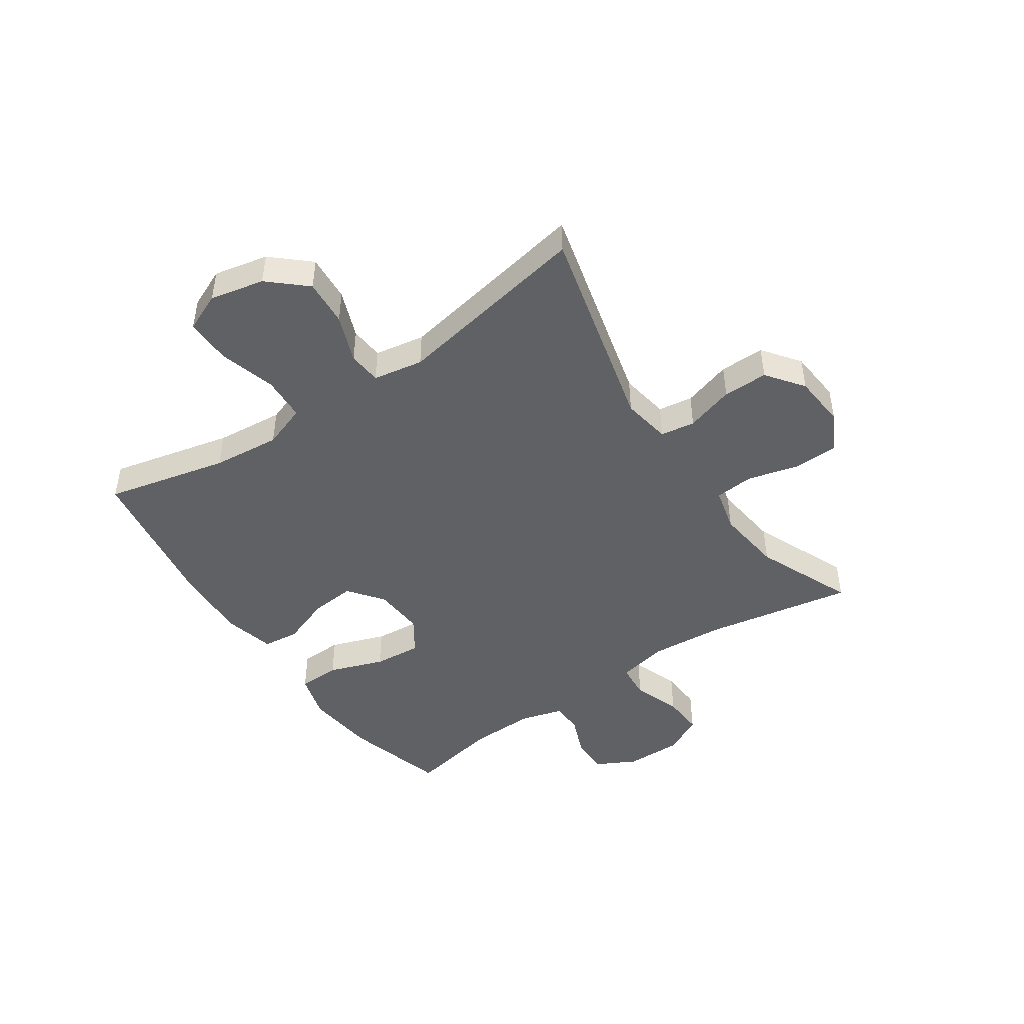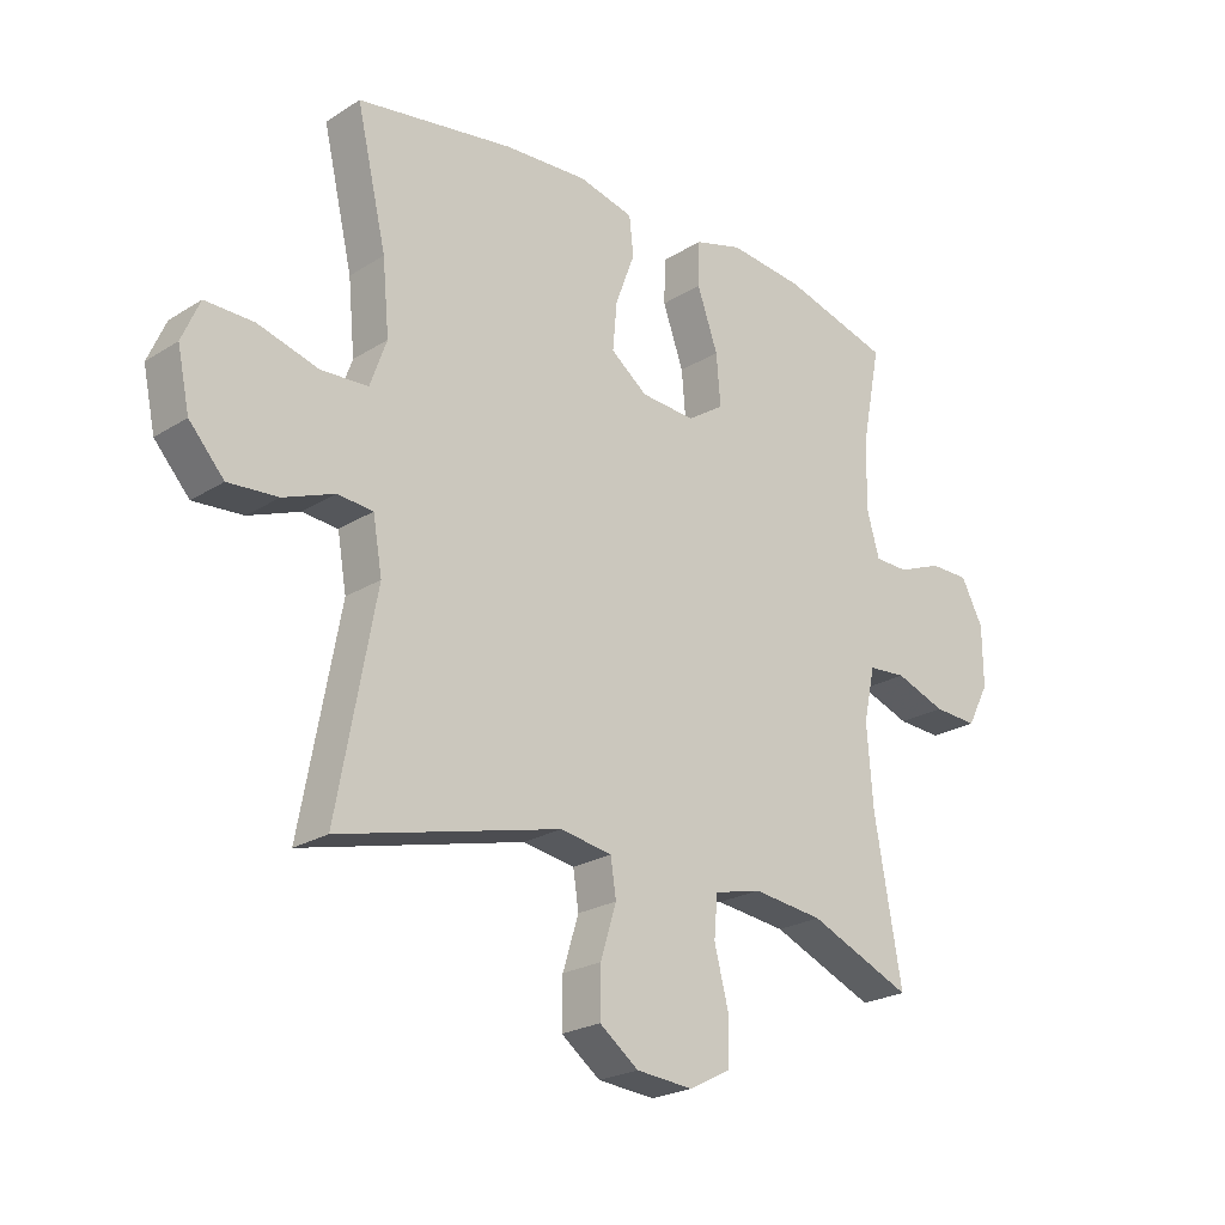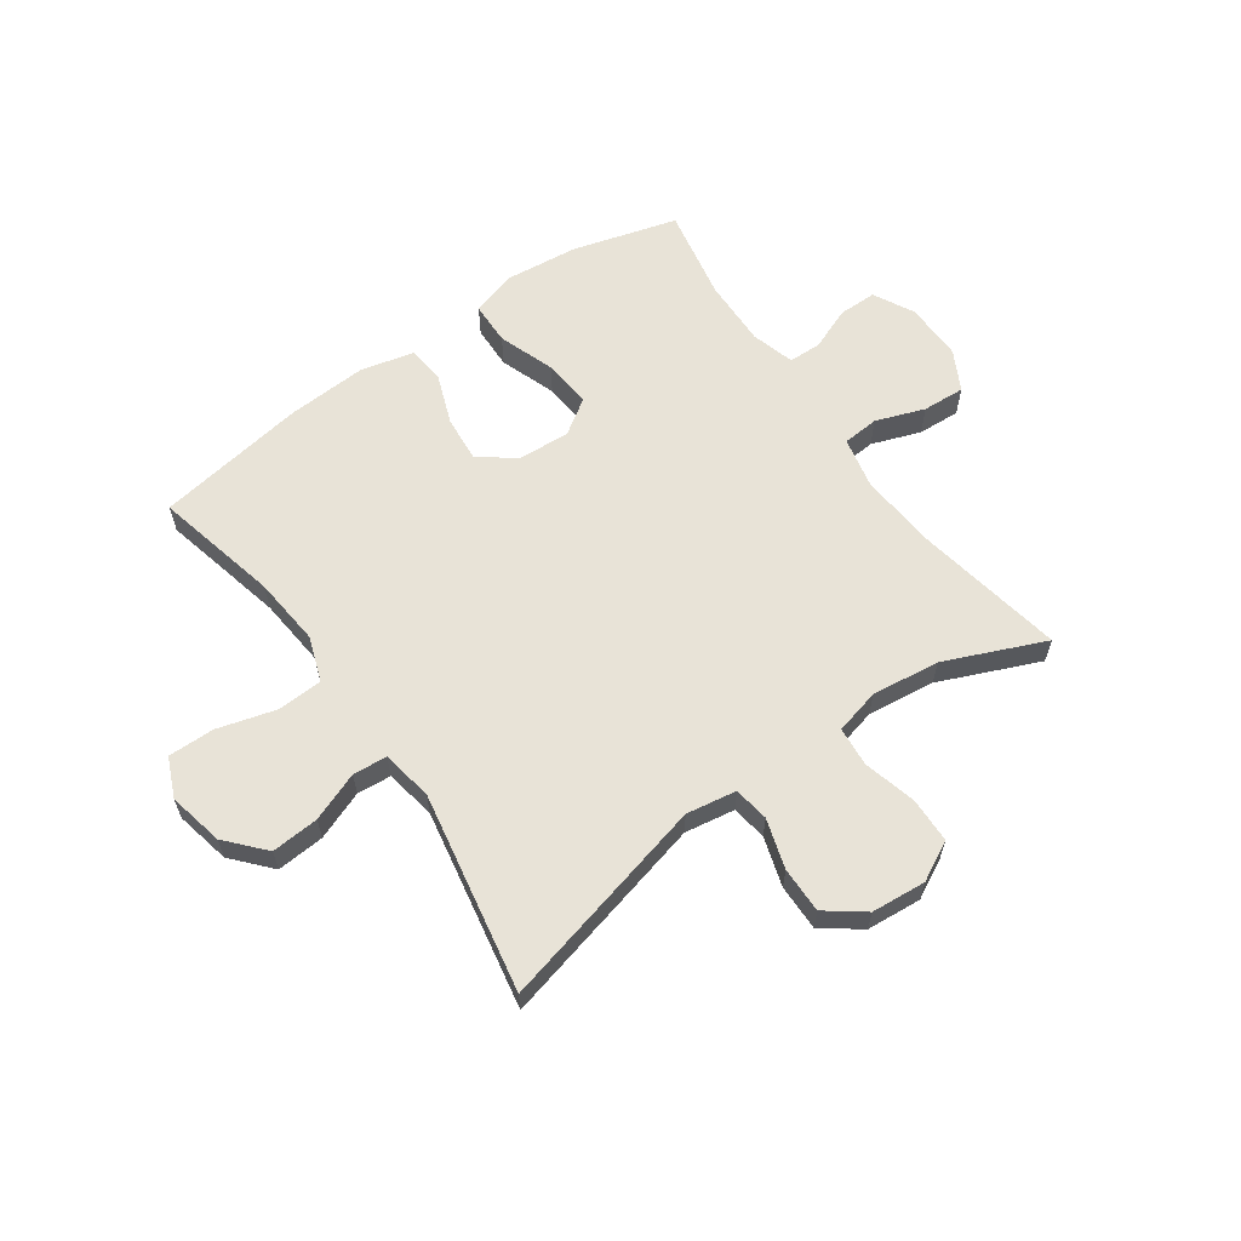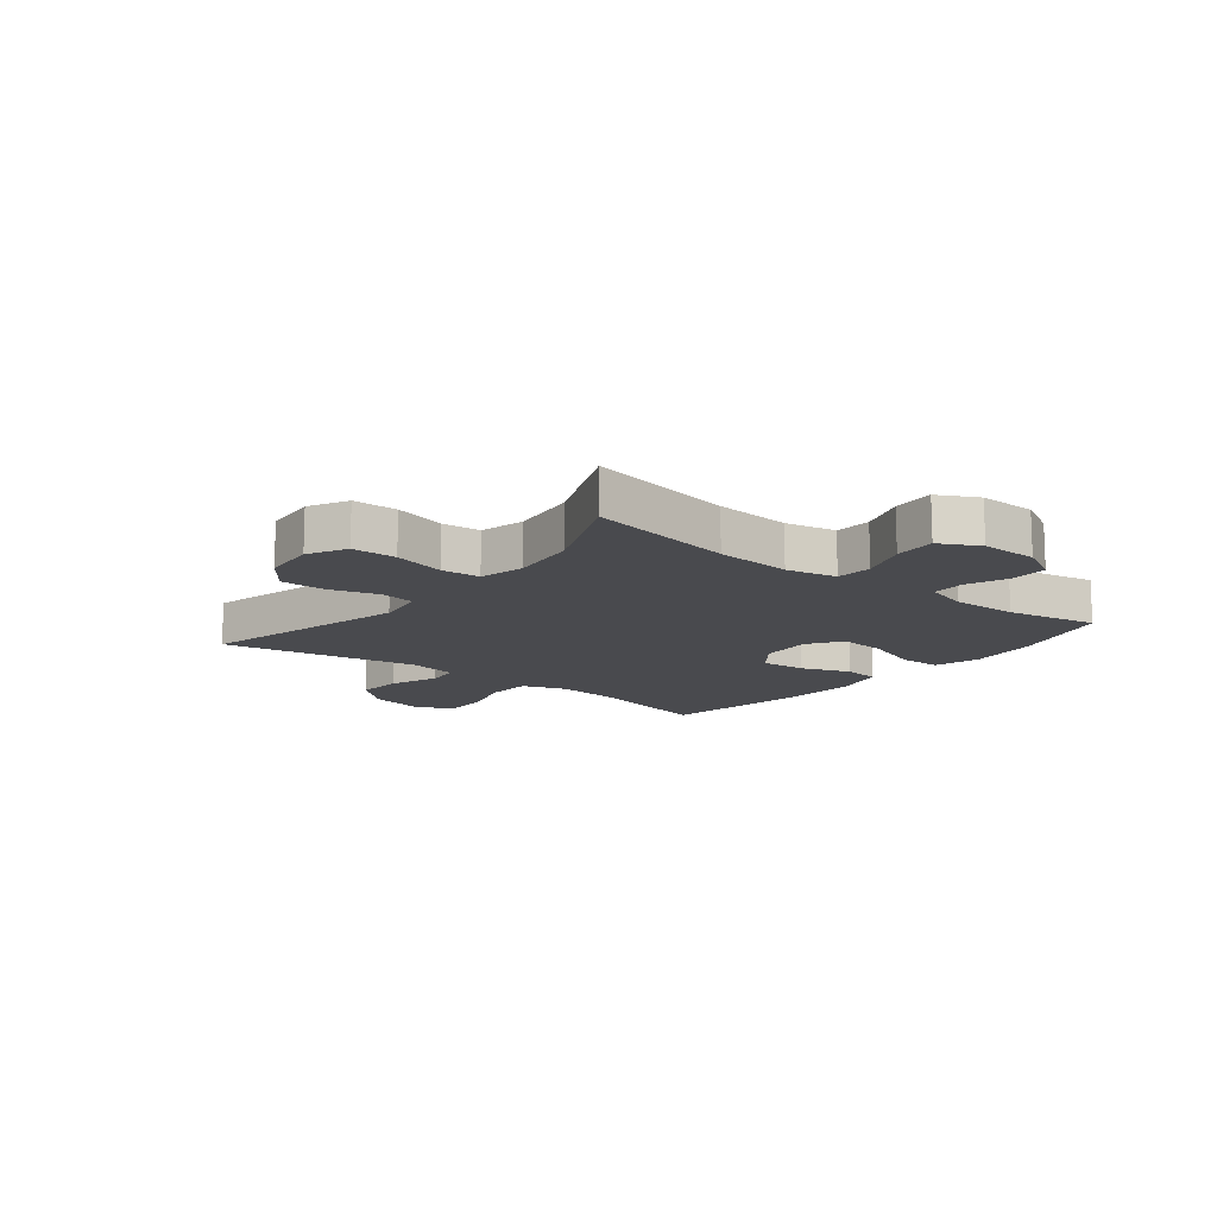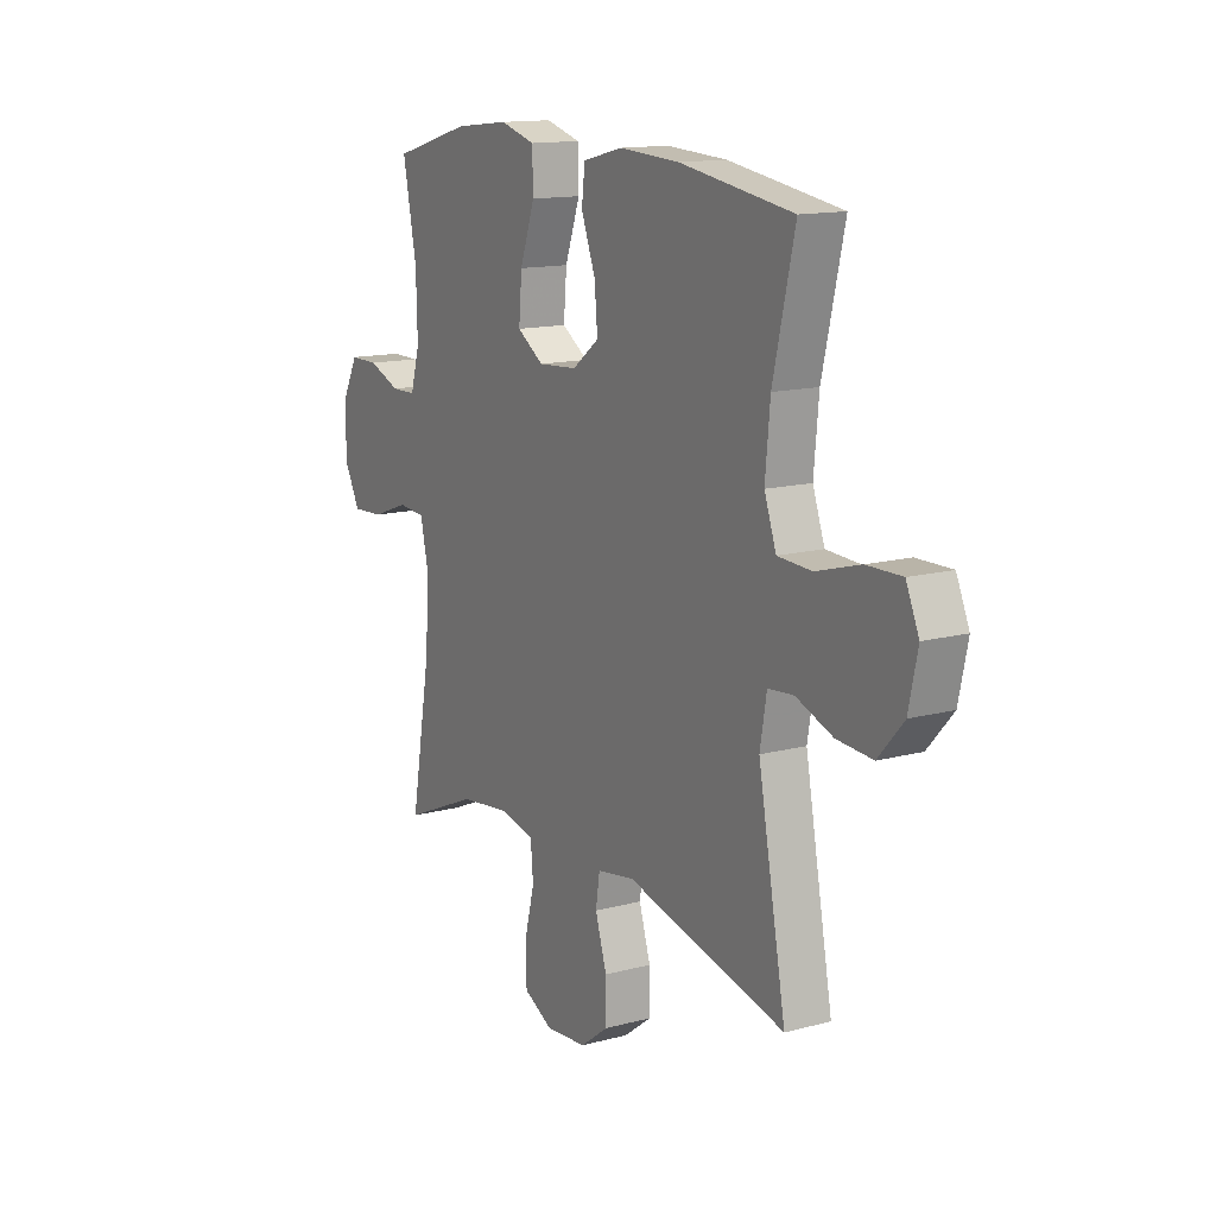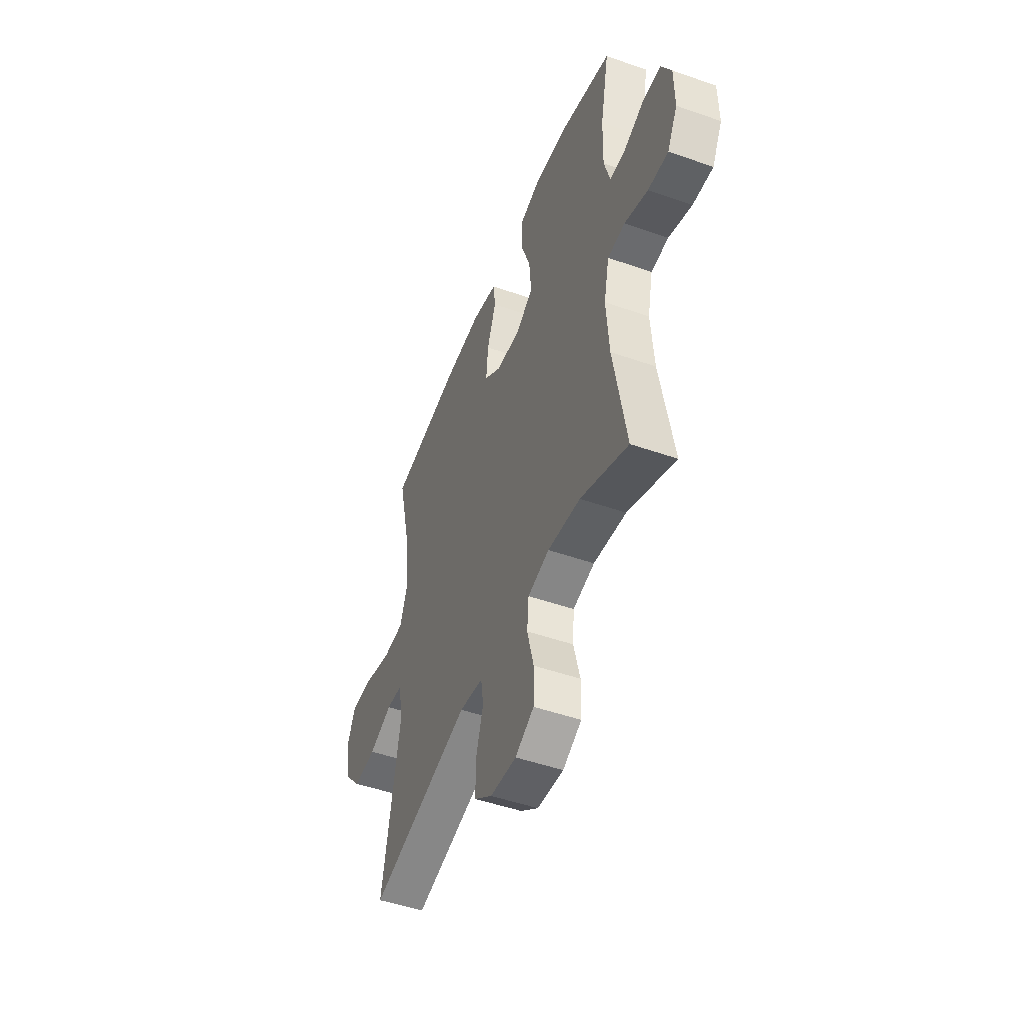
<metadata>
{"format":"obj","ext":"obj","renderer":"f3d","projection":"perspective","resolution":1024,"background":"white","views":[{"elev":-46.3,"azim":124.2,"up":"+Y"},{"elev":-23.1,"azim":136.7,"up":"+Z"},{"elev":61.5,"azim":144.8,"up":"+Y"},{"elev":-13.4,"azim":-128.7,"up":"+Y"},{"elev":13.8,"azim":59.3,"up":"+Z"},{"elev":-48.9,"azim":-111.3,"up":"+Z"}]}
</metadata>
<code>
v 0.5 0.07 -0.5
v 0.138 0.07 -0.41
v 0.053 0.07 -0.424
v 0.044 0.07 -0.484
v 0.07 0.07 -0.568
v 0.071 0.07 -0.646
v 0.007 0.07 -0.694
v -0.086 0.07 -0.702
v -0.153 0.07 -0.667
v -0.155 0.07 -0.59
v -0.132 0.07 -0.5
v -0.138 0.07 -0.433
v -0.215 0.07 -0.414
v -0.331 0.07 -0.428
v -0.5 0.07 -0.5
v -0.455 0.07 -0.245
v -0.445 0.07 -0.113
v -0.464 0.07 -0.026
v -0.526 0.07 -0.021
v -0.609 0.07 -0.051
v -0.681 0.07 -0.055
v -0.717 0.07 0.013
v -0.716 0.07 0.112
v -0.68 0.07 0.181
v -0.615 0.07 0.181
v -0.543 0.07 0.152
v -0.487 0.07 0.153
v -0.466 0.07 0.227
v -0.469 0.07 0.342
v -0.5 0.07 0.5
v -0.323 0.07 0.55
v -0.2 0.07 0.563
v -0.121 0.07 0.54
v -0.119 0.07 0.467
v -0.153 0.07 0.371
v -0.16 0.07 0.288
v -0.1 0.07 0.248
v -0.011 0.07 0.254
v 0.049 0.07 0.3
v 0.042 0.07 0.378
v 0.01 0.07 0.464
v 0.017 0.07 0.527
v 0.107 0.07 0.549
v 0.244 0.07 0.541
v 0.5 0.07 0.5
v 0.451 0.07 0.288
v 0.44 0.07 0.17
v 0.467 0.07 0.094
v 0.544 0.07 0.09
v 0.643 0.07 0.118
v 0.722 0.07 0.119
v 0.751 0.07 0.052
v 0.731 0.07 -0.042
v 0.674 0.07 -0.106
v 0.593 0.07 -0.1
v 0.51 0.07 -0.068
v 0.452 0.07 -0.073
v 0.437 0.07 -0.16
v 0.5 0 -0.5
v 0.138 0 -0.41
v 0.053 0 -0.424
v 0.044 0 -0.484
v 0.07 0 -0.568
v 0.071 0 -0.646
v 0.007 0 -0.694
v -0.086 0 -0.702
v -0.153 0 -0.667
v -0.155 0 -0.59
v -0.132 0 -0.5
v -0.138 0 -0.433
v -0.215 0 -0.414
v -0.331 0 -0.428
v -0.5 0 -0.5
v -0.455 0 -0.245
v -0.445 0 -0.113
v -0.464 0 -0.026
v -0.526 0 -0.021
v -0.609 0 -0.051
v -0.681 0 -0.055
v -0.717 0 0.013
v -0.716 0 0.112
v -0.68 0 0.181
v -0.615 0 0.181
v -0.543 0 0.152
v -0.487 0 0.153
v -0.466 0 0.227
v -0.469 0 0.342
v -0.5 0 0.5
v -0.323 0 0.55
v -0.2 0 0.563
v -0.121 0 0.54
v -0.119 0 0.467
v -0.153 0 0.371
v -0.16 0 0.288
v -0.1 0 0.248
v -0.011 0 0.254
v 0.049 0 0.3
v 0.042 0 0.378
v 0.01 0 0.464
v 0.017 0 0.527
v 0.107 0 0.549
v 0.244 0 0.541
v 0.5 0 0.5
v 0.451 0 0.288
v 0.44 0 0.17
v 0.467 0 0.094
v 0.544 0 0.09
v 0.643 0 0.118
v 0.722 0 0.119
v 0.751 0 0.052
v 0.731 0 -0.042
v 0.674 0 -0.106
v 0.593 0 -0.1
v 0.51 0 -0.068
v 0.452 0 -0.073
v 0.437 0 -0.16
f 54 55 56
f 53 54 56
f 52 53 56
f 51 52 56
f 50 51 56
f 49 50 56
f 48 49 56 57
f 47 48 57 58
f 44 45 46
f 43 44 46
f 42 43 46
f 41 42 46
f 40 41 46
f 39 40 46 47
f 38 39 47 58
f 33 34 35
f 32 33 35
f 31 32 35
f 30 31 35
f 29 30 35
f 28 29 35 36
f 27 28 36 37
f 24 25 26
f 23 24 26
f 22 23 26
f 21 22 26
f 20 21 26
f 19 20 26
f 18 19 26 27
f 58 1 2
f 38 58 2
f 37 38 2
f 27 37 2
f 18 27 2
f 17 18 2
f 9 10 11
f 8 9 11
f 7 8 11
f 6 7 11
f 5 6 11
f 4 5 11
f 3 4 11 12
f 3 12 13
f 2 3 13
f 17 2 13
f 16 17 13
f 16 13 14
f 14 15 16
f 114 113 112
f 114 112 111
f 114 111 110
f 114 110 109
f 114 109 108
f 114 108 107
f 115 114 107 106
f 116 115 106 105
f 104 103 102
f 104 102 101
f 104 101 100
f 104 100 99
f 104 99 98
f 105 104 98 97
f 116 105 97 96
f 93 92 91
f 93 91 90
f 93 90 89
f 93 89 88
f 93 88 87
f 94 93 87 86
f 95 94 86 85
f 84 83 82
f 84 82 81
f 84 81 80
f 84 80 79
f 84 79 78
f 84 78 77
f 85 84 77 76
f 60 59 116
f 60 116 96
f 60 96 95
f 60 95 85
f 60 85 76
f 60 76 75
f 69 68 67
f 69 67 66
f 69 66 65
f 69 65 64
f 69 64 63
f 69 63 62
f 70 69 62 61
f 71 70 61
f 71 61 60
f 71 60 75
f 71 75 74
f 72 71 74
f 74 73 72
f 1 59 60 2
f 2 60 61 3
f 3 61 62 4
f 4 62 63 5
f 5 63 64 6
f 6 64 65 7
f 7 65 66 8
f 8 66 67 9
f 9 67 68 10
f 10 68 69 11
f 11 69 70 12
f 12 70 71 13
f 13 71 72 14
f 14 72 73 15
f 15 73 74 16
f 16 74 75 17
f 17 75 76 18
f 18 76 77 19
f 19 77 78 20
f 20 78 79 21
f 21 79 80 22
f 22 80 81 23
f 23 81 82 24
f 24 82 83 25
f 25 83 84 26
f 26 84 85 27
f 27 85 86 28
f 28 86 87 29
f 29 87 88 30
f 30 88 89 31
f 31 89 90 32
f 32 90 91 33
f 33 91 92 34
f 34 92 93 35
f 35 93 94 36
f 36 94 95 37
f 37 95 96 38
f 38 96 97 39
f 39 97 98 40
f 40 98 99 41
f 41 99 100 42
f 42 100 101 43
f 43 101 102 44
f 44 102 103 45
f 45 103 104 46
f 46 104 105 47
f 47 105 106 48
f 48 106 107 49
f 49 107 108 50
f 50 108 109 51
f 51 109 110 52
f 52 110 111 53
f 53 111 112 54
f 54 112 113 55
f 55 113 114 56
f 56 114 115 57
f 57 115 116 58
f 58 116 59 1

</code>
